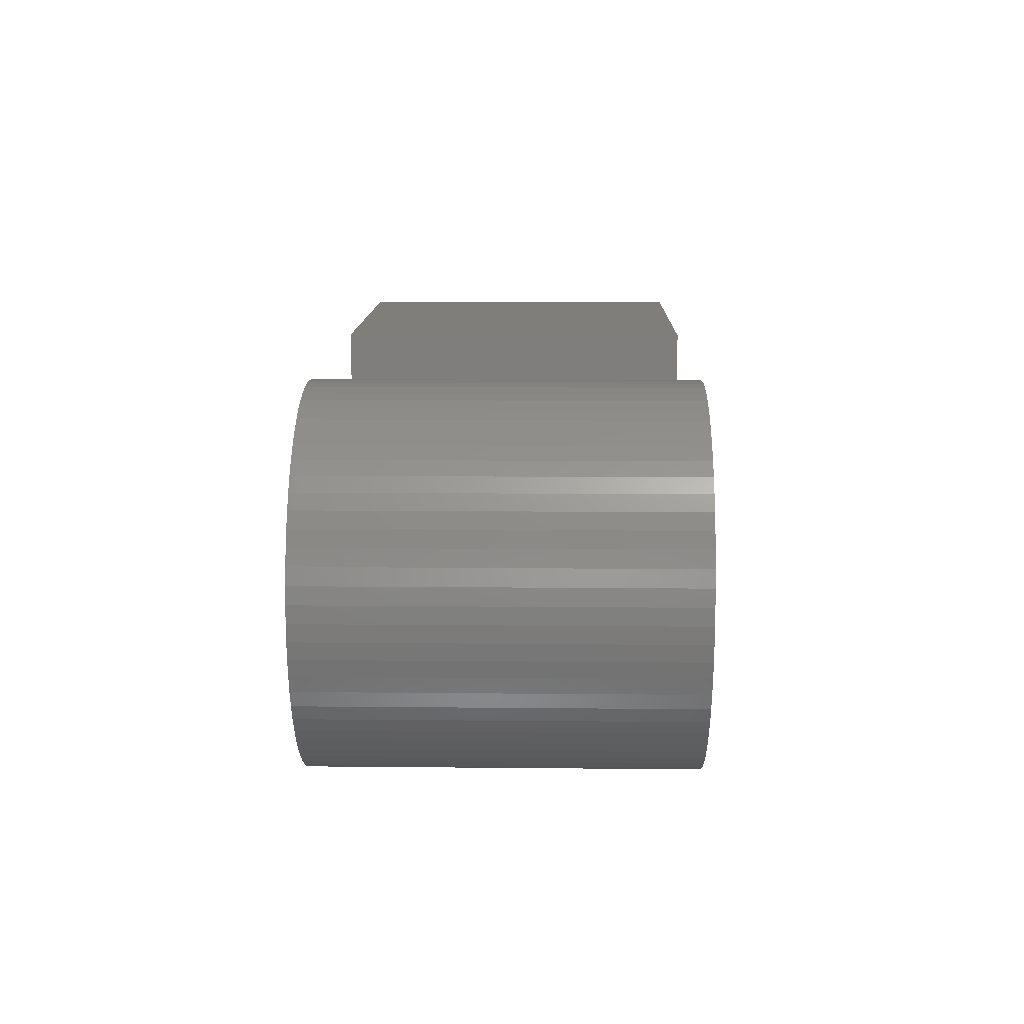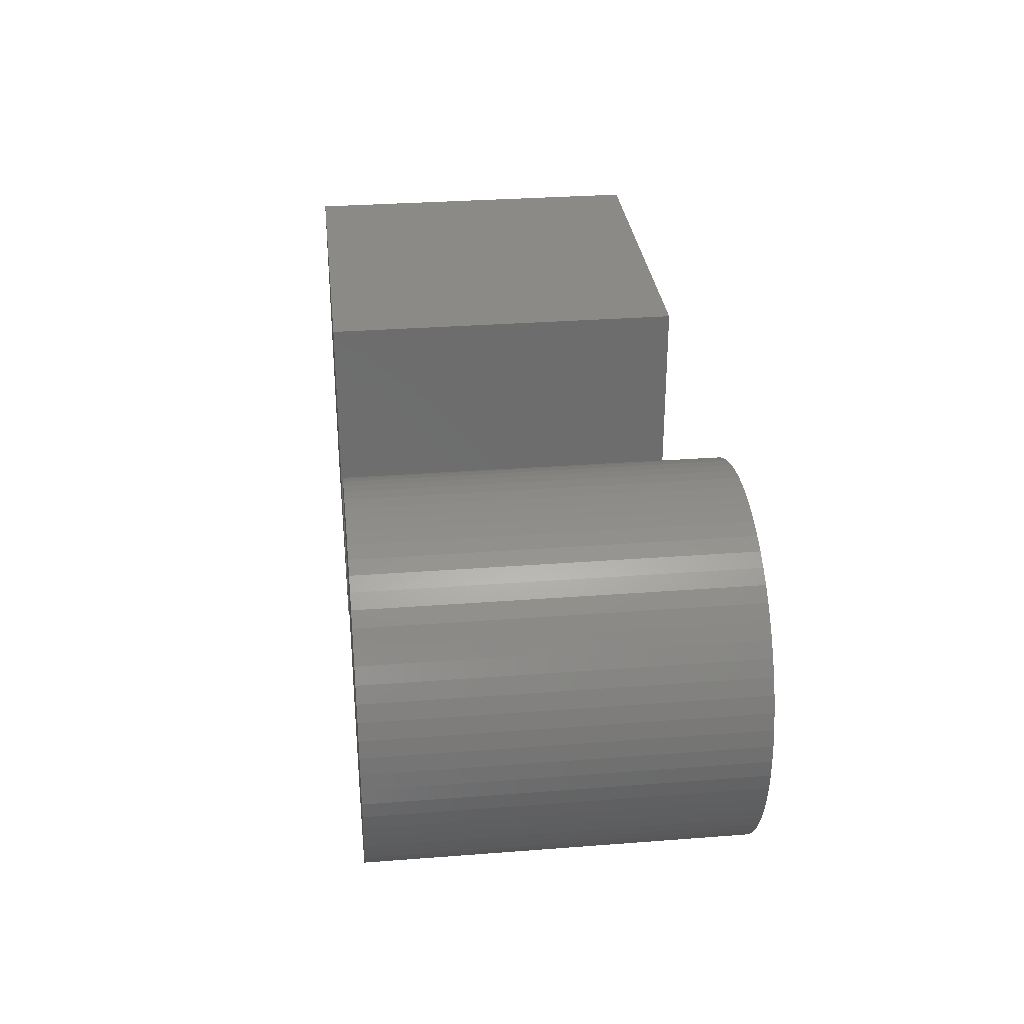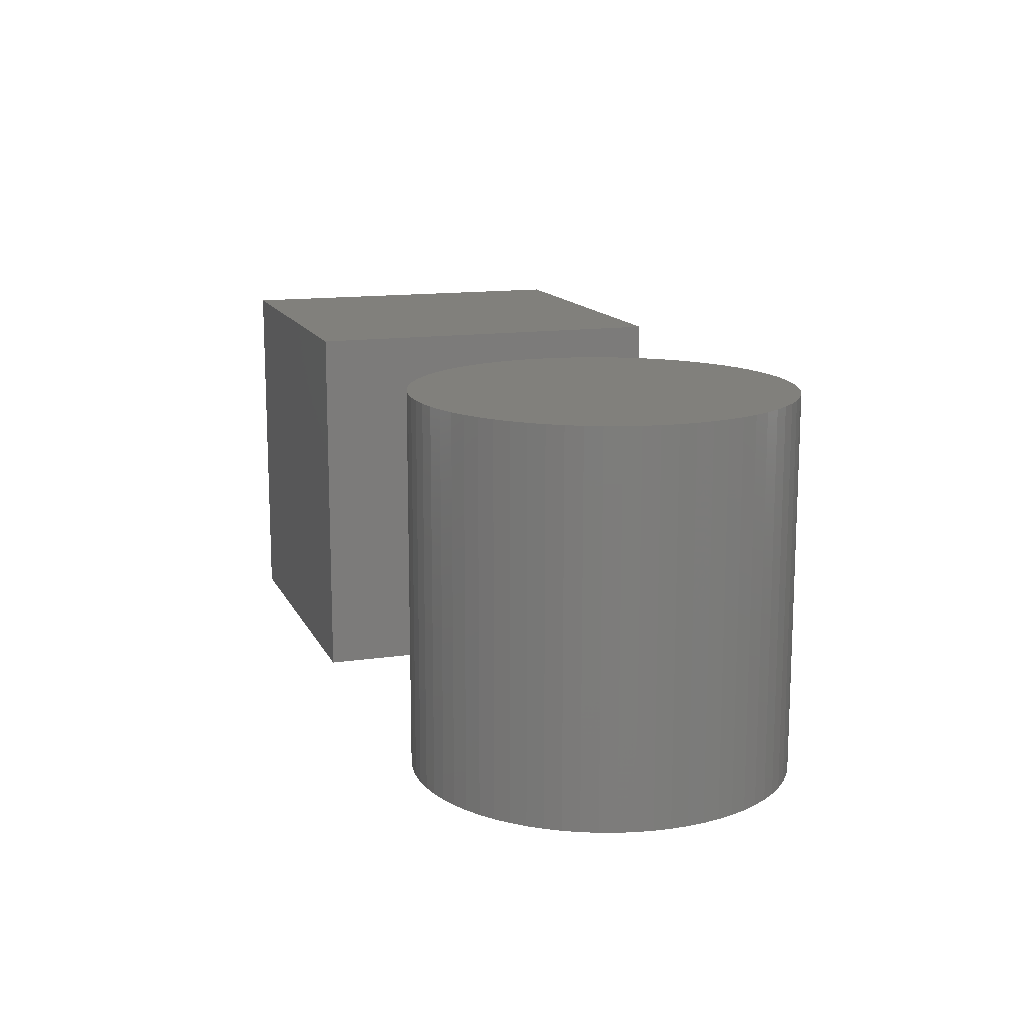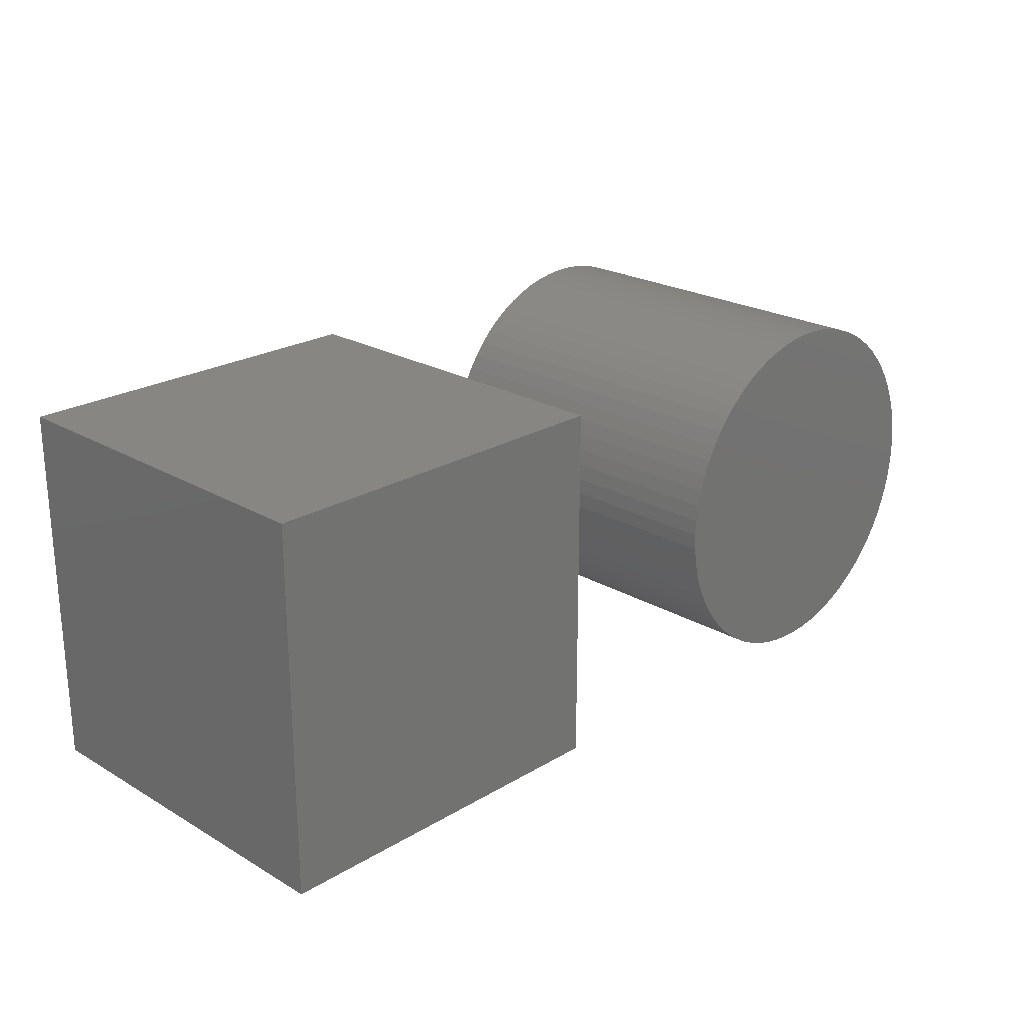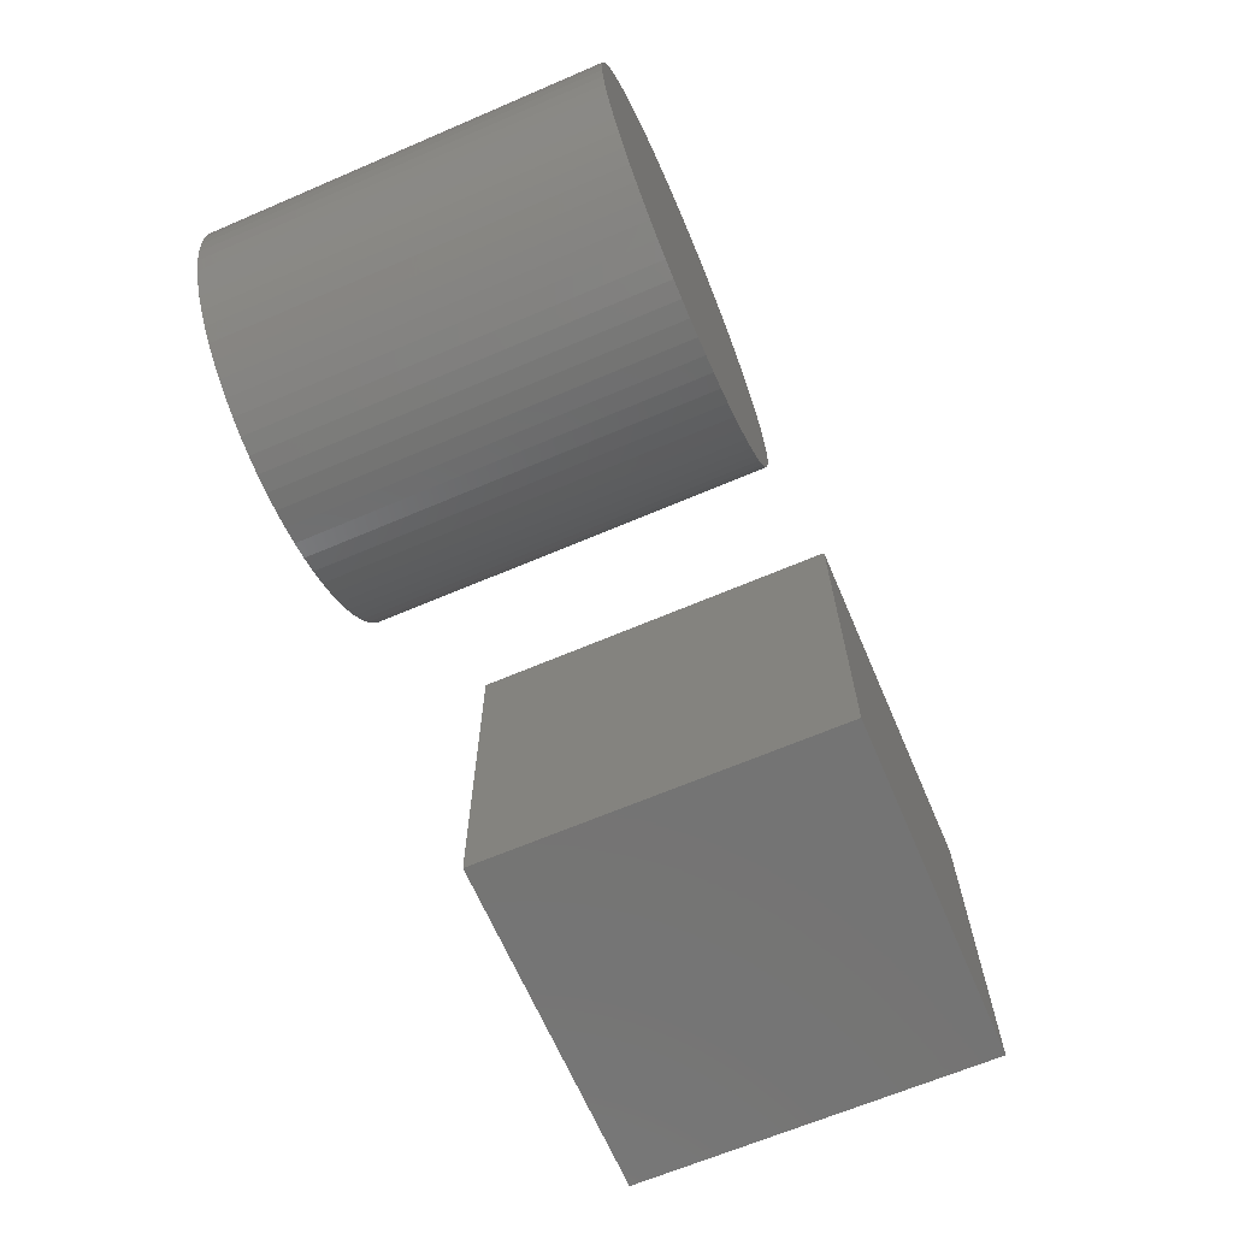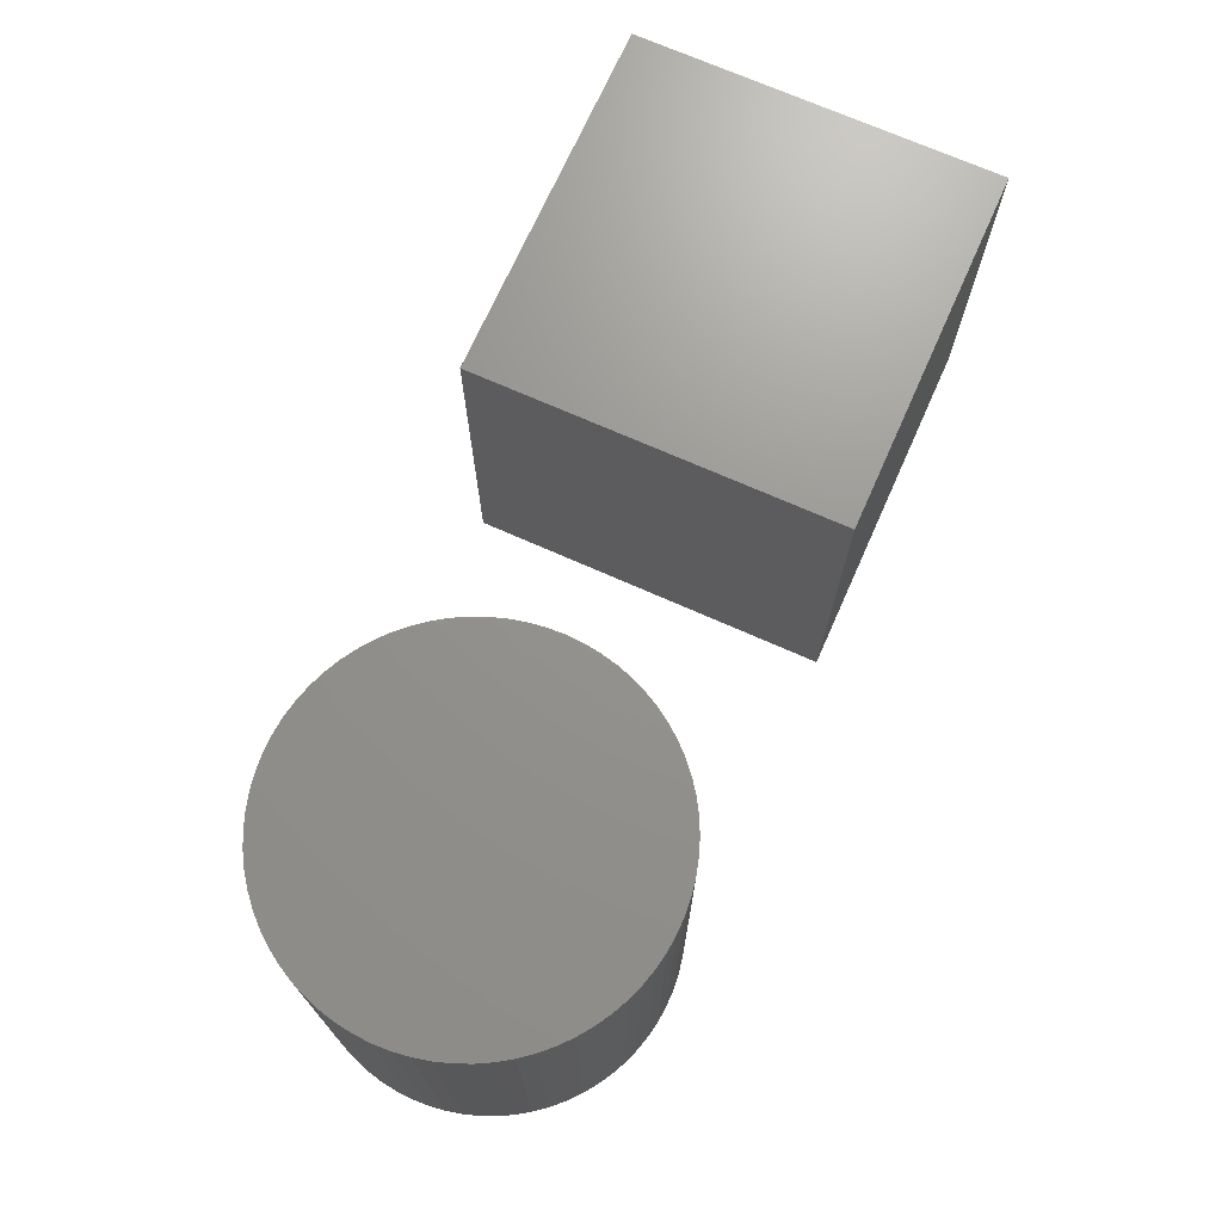
<metadata>
{"format":"stl","ext":"stl","renderer":"f3d","projection":"perspective","resolution":1024,"background":"white","views":[{"elev":12.2,"azim":91.3,"up":"+Y"},{"elev":30.8,"azim":83.7,"up":"+Y"},{"elev":13.8,"azim":72.0,"up":"+Z"},{"elev":23.1,"azim":-45.4,"up":"+Y"},{"elev":-66.3,"azim":113.2,"up":"+Y"},{"elev":71.0,"azim":114.0,"up":"+Z"}]}
</metadata>
<code>
# stl→obj: 148 verts, 288 faces
v 0 0 0
v 0 0 25
v 0 25 0
v 0 25 25
v 25 0 0
v 25 0 25
v 25 25 0
v 25 25 25
v 37.5 12.5 0
v 37.55 13.62 0
v 37.55 11.38 0
v 37.7 14.73 0
v 37.95 15.83 0
v 38.3 16.89 0
v 38.74 17.92 0
v 39.27 18.91 0
v 39.89 19.85 0
v 40.59 20.72 0
v 41.36 21.53 0
v 42.21 22.27 0
v 43.11 22.93 0
v 44.08 23.51 0
v 45.09 23.99 0
v 46.14 24.39 0
v 47.22 24.69 0
v 48.32 24.89 0
v 49.44 24.99 0
v 50.56 24.99 0
v 51.68 24.89 0
v 52.78 24.69 0
v 53.86 24.39 0
v 54.91 23.99 0
v 55.92 23.51 0
v 56.89 22.93 0
v 57.79 22.27 0
v 58.64 21.53 0
v 59.41 20.72 0
v 60.11 19.85 0
v 60.73 18.91 0
v 61.26 17.92 0
v 61.7 16.89 0
v 62.05 15.83 0
v 62.3 14.73 0
v 62.45 13.62 0
v 62.5 12.5 0
v 62.45 11.38 0
v 62.3 10.27 0
v 62.05 9.175 0
v 61.7 8.108 0
v 61.26 7.076 0
v 60.73 6.089 0
v 60.11 5.153 0
v 59.41 4.276 0
v 58.64 3.465 0
v 57.79 2.727 0
v 56.89 2.068 0
v 55.92 1.493 0
v 54.91 1.006 0
v 53.86 0.6118 0
v 52.78 0.3134 0
v 51.68 0.1131 0
v 50.56 0.01259 0
v 49.44 0.01259 0
v 48.32 0.1131 0
v 47.22 0.3134 0
v 46.14 0.6118 0
v 45.09 1.006 0
v 44.08 1.493 0
v 43.11 2.068 0
v 42.21 2.727 0
v 41.36 3.465 0
v 40.59 4.276 0
v 39.89 5.153 0
v 39.27 6.089 0
v 38.74 7.076 0
v 38.3 8.108 0
v 37.95 9.175 0
v 37.7 10.27 0
v 37.5 12.5 25
v 37.55 13.62 25
v 37.55 11.38 25
v 37.7 10.27 25
v 37.95 9.175 25
v 38.3 8.108 25
v 38.74 7.076 25
v 39.27 6.089 25
v 39.89 5.153 25
v 40.59 4.276 25
v 41.36 3.465 25
v 42.21 2.727 25
v 43.11 2.068 25
v 44.08 1.493 25
v 45.09 1.006 25
v 46.14 0.6118 25
v 47.22 0.3134 25
v 48.32 0.1131 25
v 49.44 0.01259 25
v 50.56 0.01259 25
v 51.68 0.1131 25
v 52.78 0.3134 25
v 53.86 0.6118 25
v 54.91 1.006 25
v 55.92 1.493 25
v 56.89 2.068 25
v 57.79 2.727 25
v 58.64 3.465 25
v 59.41 4.276 25
v 60.11 5.153 25
v 60.73 6.089 25
v 61.26 7.076 25
v 61.7 8.108 25
v 62.05 9.175 25
v 62.3 10.27 25
v 62.45 11.38 25
v 62.5 12.5 25
v 62.45 13.62 25
v 62.3 14.73 25
v 62.05 15.83 25
v 61.7 16.89 25
v 61.26 17.92 25
v 60.73 18.91 25
v 60.11 19.85 25
v 59.41 20.72 25
v 58.64 21.53 25
v 57.79 22.27 25
v 56.89 22.93 25
v 55.92 23.51 25
v 54.91 23.99 25
v 53.86 24.39 25
v 52.78 24.69 25
v 51.68 24.89 25
v 50.56 24.99 25
v 49.44 24.99 25
v 48.32 24.89 25
v 47.22 24.69 25
v 46.14 24.39 25
v 45.09 23.99 25
v 44.08 23.51 25
v 43.11 22.93 25
v 42.21 22.27 25
v 41.36 21.53 25
v 40.59 20.72 25
v 39.89 19.85 25
v 39.27 18.91 25
v 38.74 17.92 25
v 38.3 16.89 25
v 37.95 15.83 25
v 37.7 14.73 25
f 1 2 3
f 3 2 4
f 2 1 5
f 6 2 5
f 1 3 5
f 5 3 7
f 3 4 7
f 7 4 8
f 4 2 6
f 8 4 6
f 6 5 7
f 8 6 7
f 9 10 11
f 11 10 12
f 11 12 13
f 11 13 14
f 11 14 15
f 11 15 16
f 11 16 17
f 11 17 18
f 11 18 19
f 11 19 20
f 11 20 21
f 11 21 22
f 11 22 23
f 11 23 24
f 11 24 25
f 11 25 26
f 11 26 27
f 11 27 28
f 11 28 29
f 11 29 30
f 11 30 31
f 11 31 32
f 11 32 33
f 11 33 34
f 11 34 35
f 11 35 36
f 11 36 37
f 11 37 38
f 11 38 39
f 11 39 40
f 11 40 41
f 11 41 42
f 11 42 43
f 11 43 44
f 11 44 45
f 11 45 46
f 11 46 47
f 11 47 48
f 11 48 49
f 11 49 50
f 11 50 51
f 11 51 52
f 11 52 53
f 11 53 54
f 11 54 55
f 11 55 56
f 11 56 57
f 11 57 58
f 11 58 59
f 11 59 60
f 11 60 61
f 11 61 62
f 11 62 63
f 11 63 64
f 11 64 65
f 11 65 66
f 11 66 67
f 11 67 68
f 11 68 69
f 11 69 70
f 11 70 71
f 11 71 72
f 11 72 73
f 11 73 74
f 11 74 75
f 11 75 76
f 11 76 77
f 11 77 78
f 9 79 10
f 10 79 80
f 9 11 79
f 79 11 81
f 11 78 81
f 81 78 82
f 78 77 82
f 82 77 83
f 77 76 83
f 83 76 84
f 76 75 84
f 84 75 85
f 75 74 85
f 85 74 86
f 74 73 86
f 86 73 87
f 73 72 87
f 87 72 88
f 72 71 88
f 88 71 89
f 89 71 70
f 90 89 70
f 90 70 69
f 91 90 69
f 91 69 68
f 92 91 68
f 92 68 67
f 93 92 67
f 93 67 66
f 94 93 66
f 94 66 65
f 95 94 65
f 95 65 64
f 96 95 64
f 96 64 63
f 97 96 63
f 97 63 62
f 98 97 62
f 98 62 61
f 99 98 61
f 99 61 60
f 100 99 60
f 100 60 59
f 101 100 59
f 101 59 58
f 102 101 58
f 102 58 57
f 103 102 57
f 103 57 56
f 104 103 56
f 104 56 55
f 105 104 55
f 105 55 54
f 106 105 54
f 106 54 53
f 107 106 53
f 107 53 52
f 108 107 52
f 108 52 51
f 109 108 51
f 109 51 50
f 110 109 50
f 110 50 49
f 111 110 49
f 111 49 48
f 112 111 48
f 112 48 47
f 113 112 47
f 113 47 46
f 114 113 46
f 114 46 45
f 115 114 45
f 45 44 116
f 115 45 116
f 44 43 117
f 116 44 117
f 43 42 118
f 117 43 118
f 42 41 119
f 118 42 119
f 41 40 120
f 119 41 120
f 40 39 121
f 120 40 121
f 39 38 122
f 121 39 122
f 38 37 123
f 122 38 123
f 37 36 124
f 123 37 124
f 35 125 36
f 36 125 124
f 34 126 35
f 35 126 125
f 33 127 34
f 34 127 126
f 32 128 33
f 33 128 127
f 31 129 32
f 32 129 128
f 30 130 31
f 31 130 129
f 29 131 30
f 30 131 130
f 28 132 29
f 29 132 131
f 27 133 28
f 28 133 132
f 26 134 27
f 27 134 133
f 25 135 26
f 26 135 134
f 24 136 25
f 25 136 135
f 23 137 24
f 24 137 136
f 22 138 23
f 23 138 137
f 21 139 22
f 22 139 138
f 20 140 21
f 21 140 139
f 19 141 20
f 20 141 140
f 18 142 19
f 19 142 141
f 17 143 18
f 18 143 142
f 16 144 17
f 17 144 143
f 15 145 16
f 16 145 144
f 14 146 15
f 15 146 145
f 13 147 14
f 14 147 146
f 12 148 13
f 13 148 147
f 10 80 12
f 12 80 148
f 80 79 81
f 83 80 82
f 82 80 81
f 84 80 83
f 85 80 84
f 86 80 85
f 87 80 86
f 88 80 87
f 89 80 88
f 90 80 89
f 91 80 90
f 92 80 91
f 93 80 92
f 94 80 93
f 95 80 94
f 96 80 95
f 97 80 96
f 98 80 97
f 99 80 98
f 100 80 99
f 101 80 100
f 102 80 101
f 103 80 102
f 104 80 103
f 105 80 104
f 106 80 105
f 107 80 106
f 108 80 107
f 109 80 108
f 110 80 109
f 111 80 110
f 112 80 111
f 113 80 112
f 114 80 113
f 115 80 114
f 116 80 115
f 117 80 116
f 118 80 117
f 119 80 118
f 120 80 119
f 121 80 120
f 122 80 121
f 123 80 122
f 124 80 123
f 125 80 124
f 126 80 125
f 127 80 126
f 128 80 127
f 129 80 128
f 130 80 129
f 131 80 130
f 132 80 131
f 133 80 132
f 134 80 133
f 135 80 134
f 136 80 135
f 137 80 136
f 138 80 137
f 139 80 138
f 140 80 139
f 141 80 140
f 142 80 141
f 143 80 142
f 144 80 143
f 145 80 144
f 146 80 145
f 147 80 146
f 148 80 147

</code>
